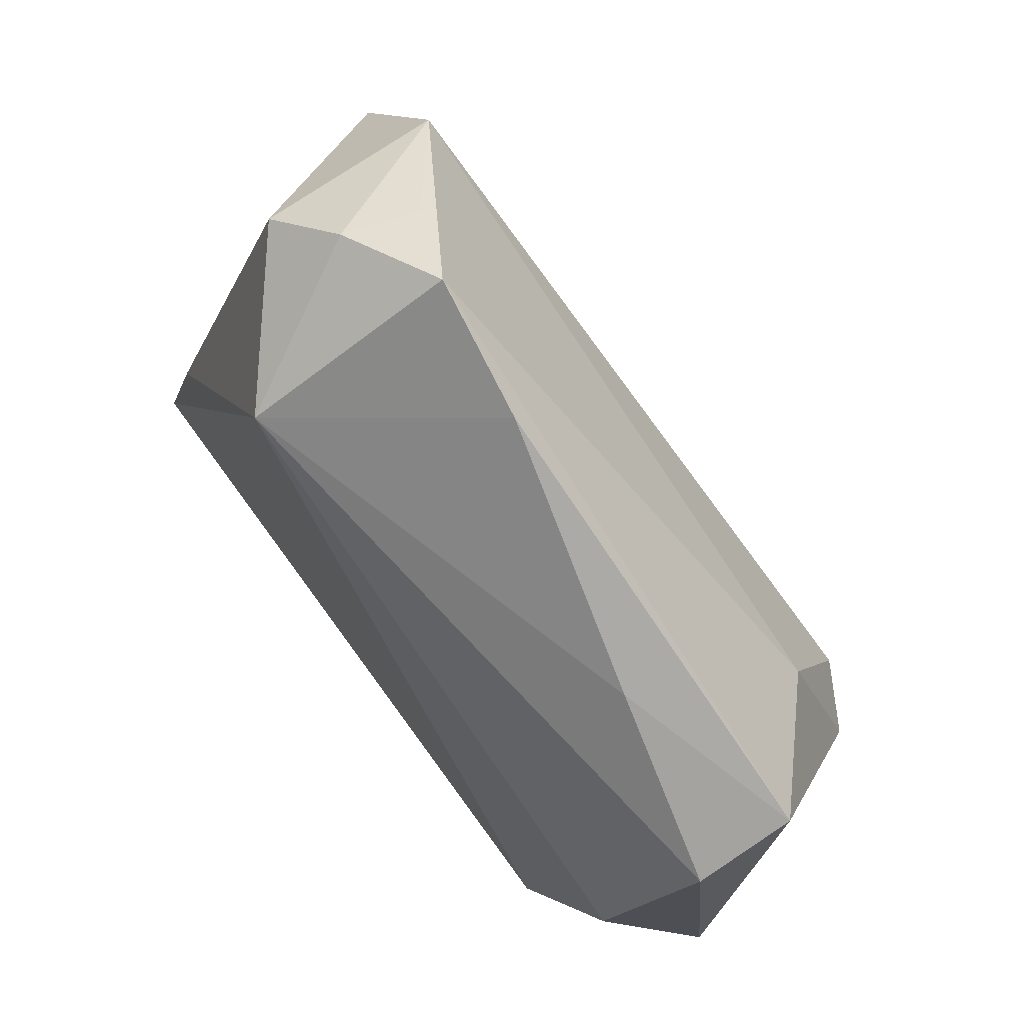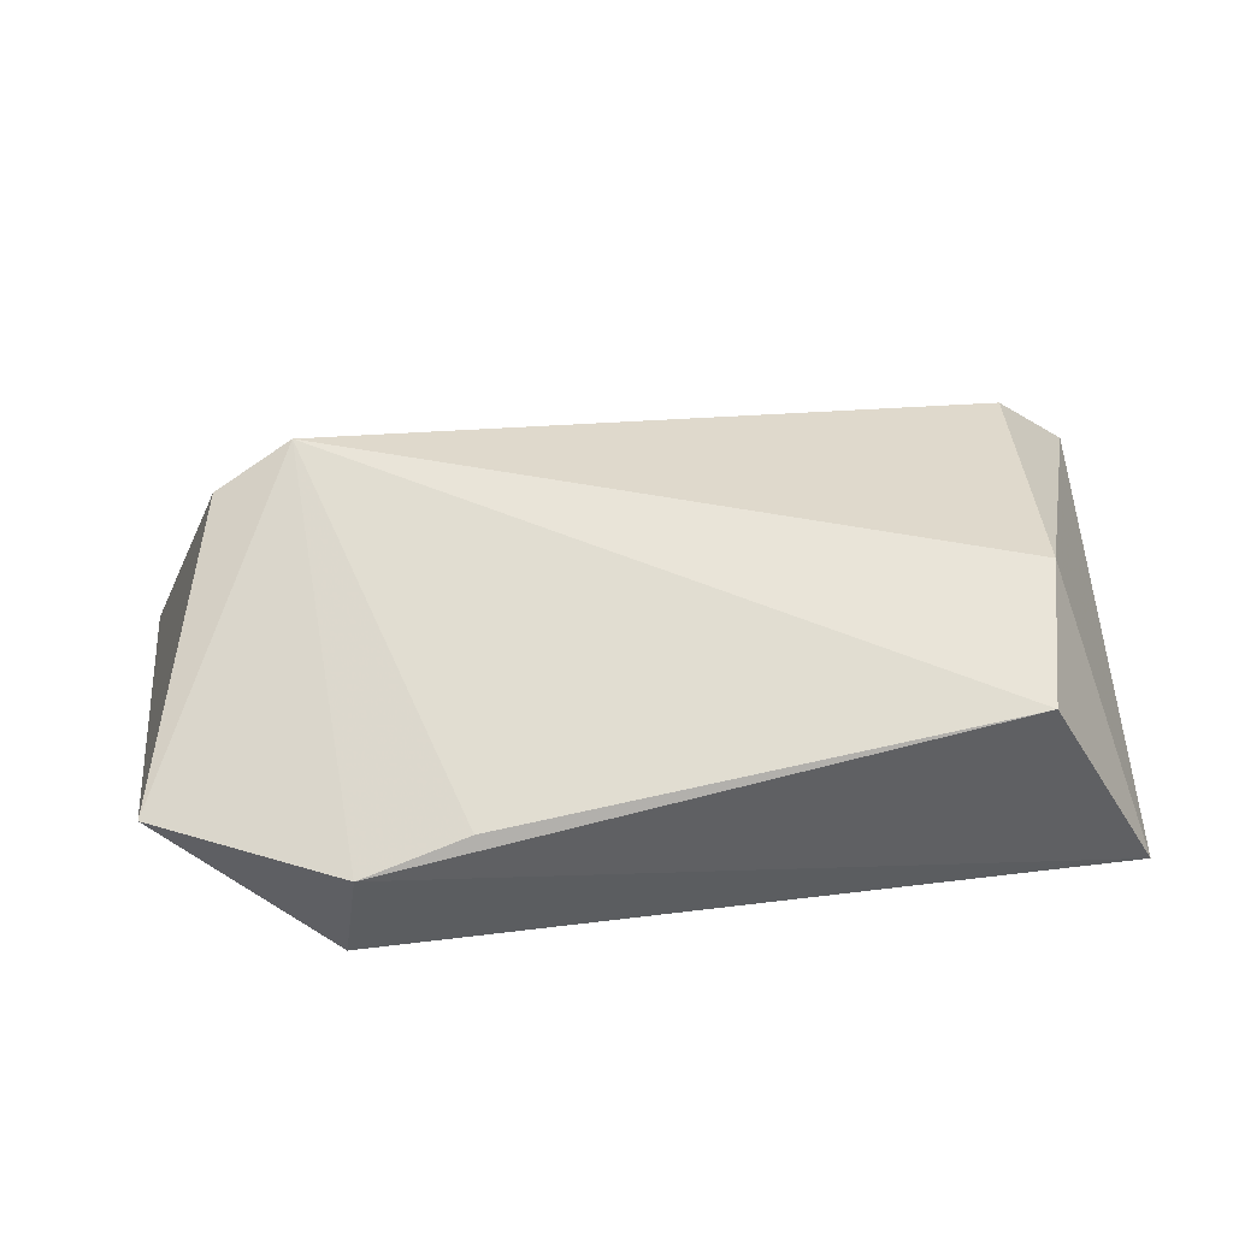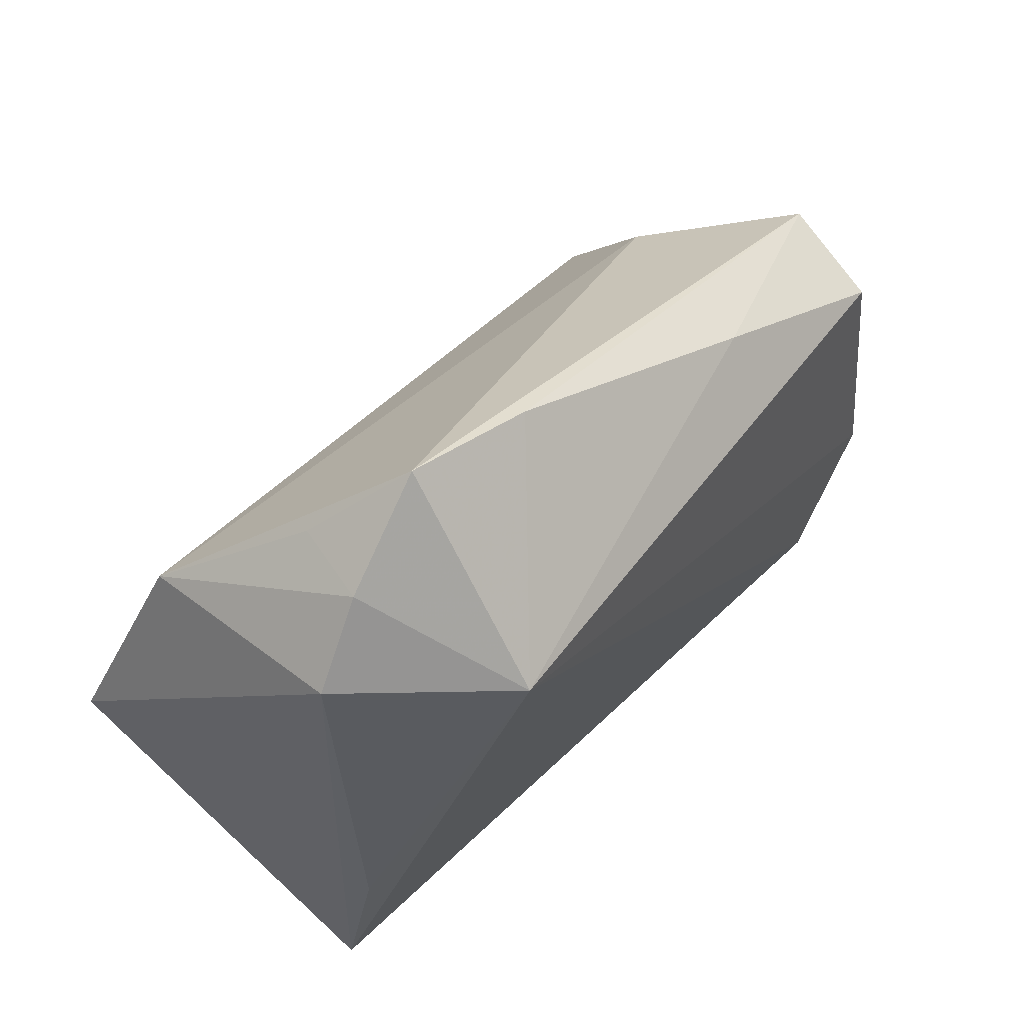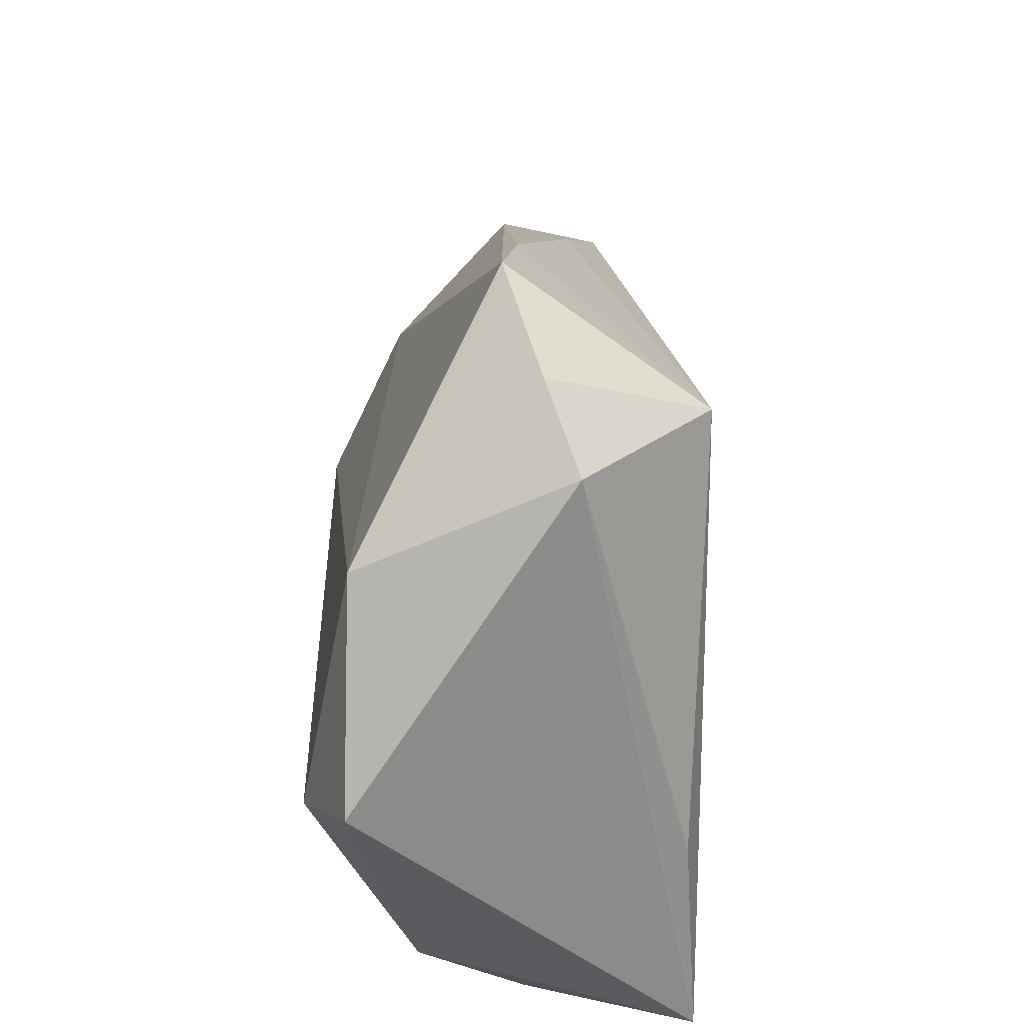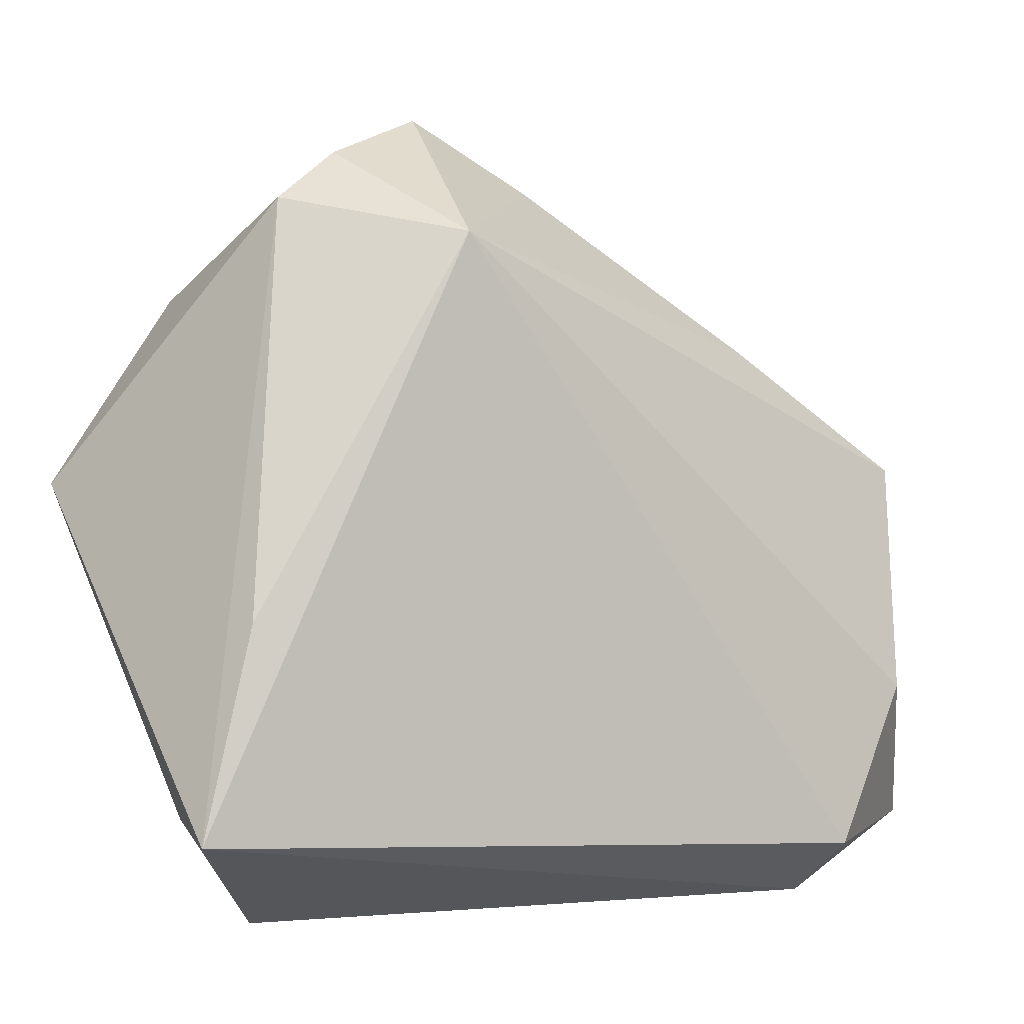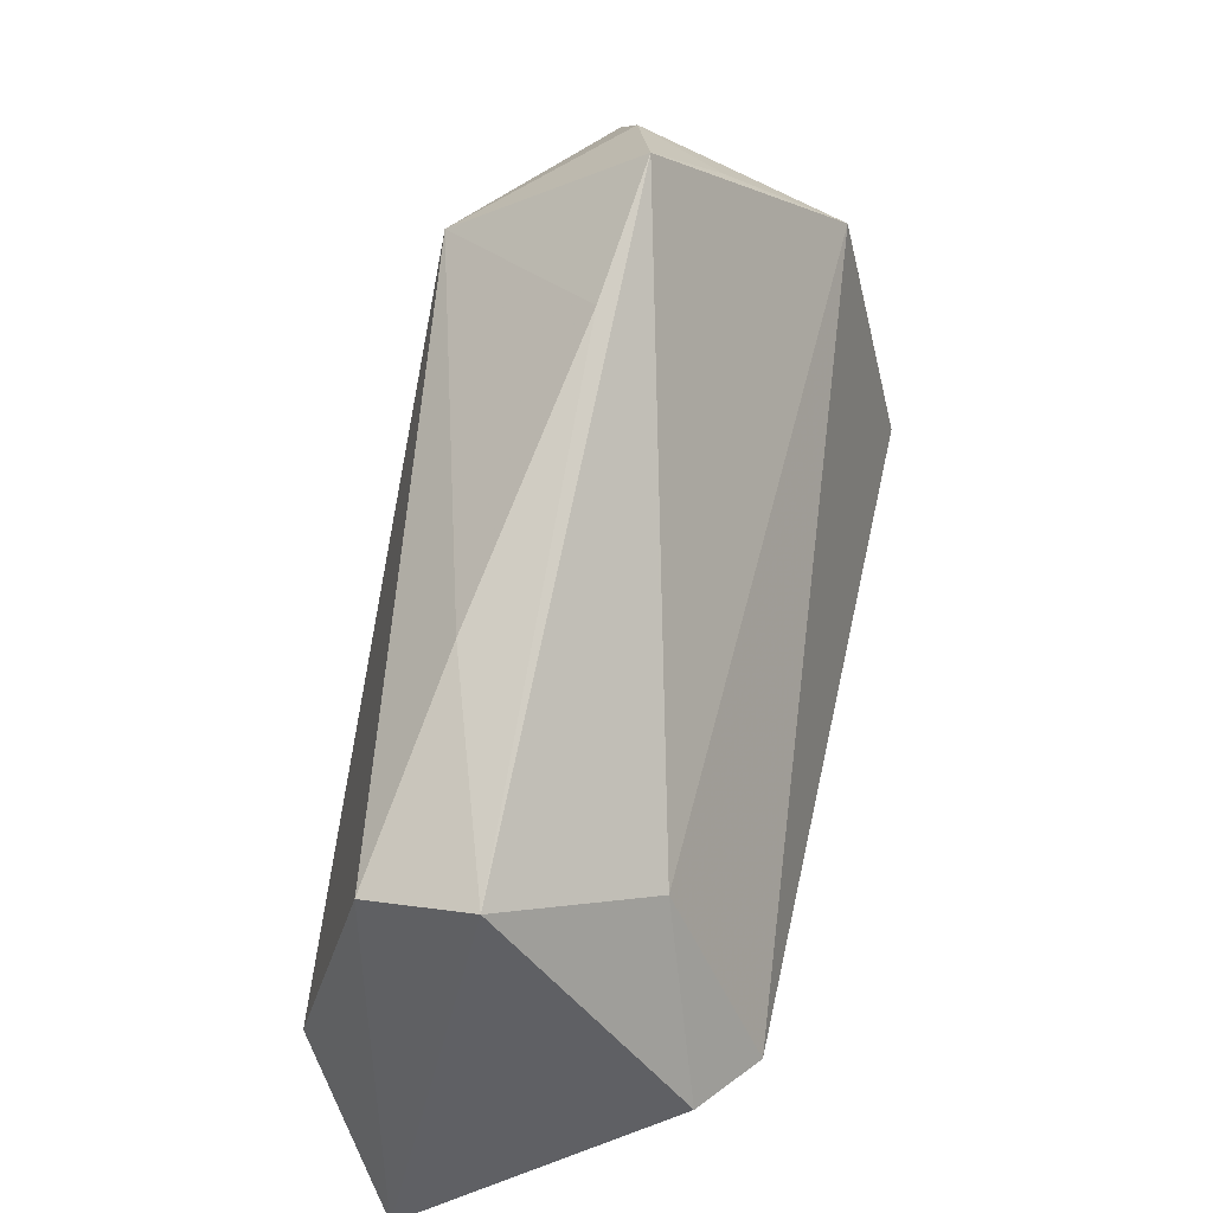
<metadata>
{"format":"obj","ext":"obj","renderer":"f3d","projection":"perspective","resolution":1024,"background":"white","views":[{"elev":73.0,"azim":-129.0,"up":"+Y"},{"elev":11.6,"azim":-8.9,"up":"+Z"},{"elev":74.7,"azim":134.5,"up":"+Y"},{"elev":41.7,"azim":88.8,"up":"+Y"},{"elev":0.1,"azim":148.0,"up":"+Y"},{"elev":41.8,"azim":-77.3,"up":"+Y"}]}
</metadata>
<code>
v 0.03798 -0.03019 0.01445
v 0.017 0.0411 -0.02067
v -0.04201 0.007282 0.01681
v 0.0111 0.05775 0.003116
v -0.05799 -0.03295 -0.009208
v -0.03691 -0.04137 -0.01398
v 0.02258 0.04876 0.008663
v 0.04367 -0.004201 -0.01813
v 0.02466 0.05216 -0.001158
v -0.03738 -0.03419 -0.02354
v -0.0549 0.0138 -0.0111
v 0.05047 -0.02873 -0.0195
v -0.04953 -0.01586 0.02133
v 0.03496 -0.04137 0.0008851
v 0.0417 0.002959 0.02691
v -0.04111 -0.01634 0.02691
v -0.004245 0.04927 0.0009828
v -0.04911 -0.01474 -0.02019
v -0.05629 0.01624 0.001699
v -0.0249 -0.04137 -0.009705
v -0.03362 0.02934 -0.006248
v 0.05227 0.01174 0.02138
v 0.03409 0.04558 -0.005051
v 0.03674 0.03493 0.02048
f 1 12 22
f 12 2 8
f 10 2 12
f 12 1 14
f 1 16 14
f 23 8 2
f 22 12 23
f 12 8 23
f 2 10 18
f 18 11 2
f 18 10 5
f 5 11 18
f 15 1 22
f 15 16 1
f 5 16 13
f 13 16 3
f 6 10 12
f 12 14 6
f 5 10 6
f 6 16 5
f 22 23 24
f 24 15 22
f 16 15 24
f 3 16 24
f 24 4 3
f 7 4 24
f 2 11 21
f 9 23 2
f 2 4 9
f 9 4 7
f 7 24 9
f 9 24 23
f 19 11 5
f 5 13 19
f 19 13 3
f 19 21 11
f 3 4 19
f 20 14 16
f 16 6 20
f 20 6 14
f 17 4 2
f 2 21 17
f 17 19 4
f 21 19 17

</code>
